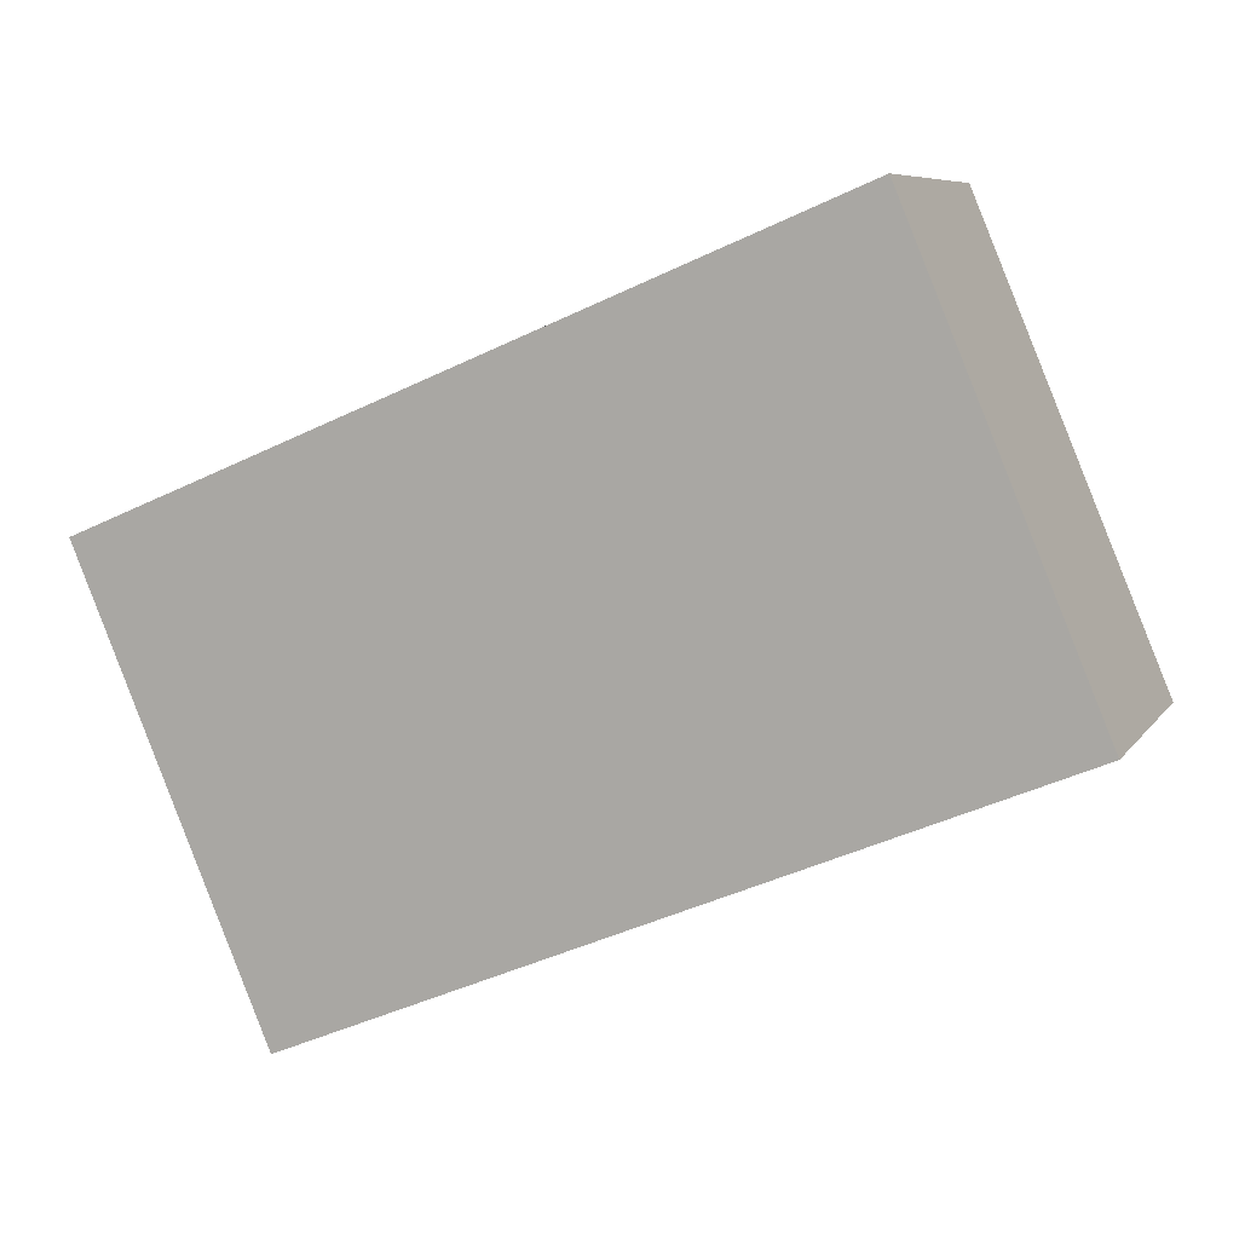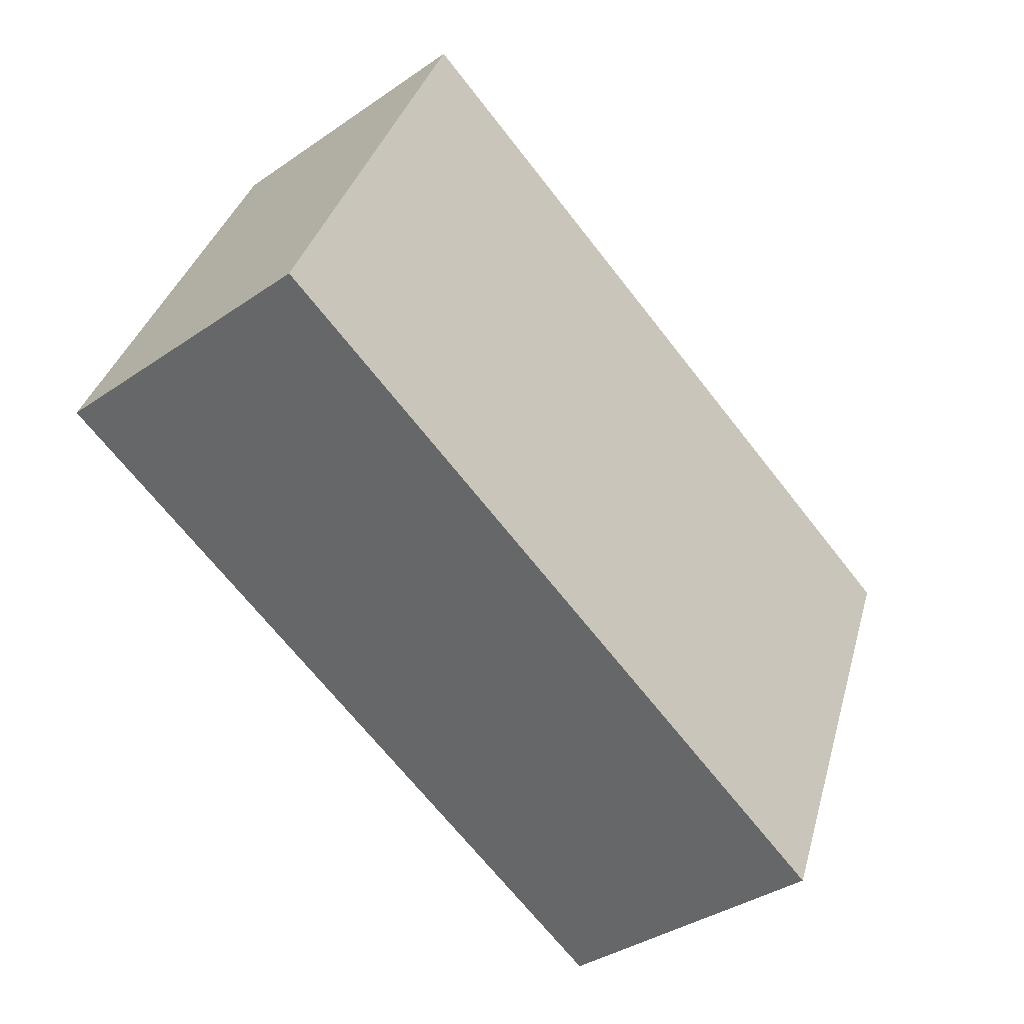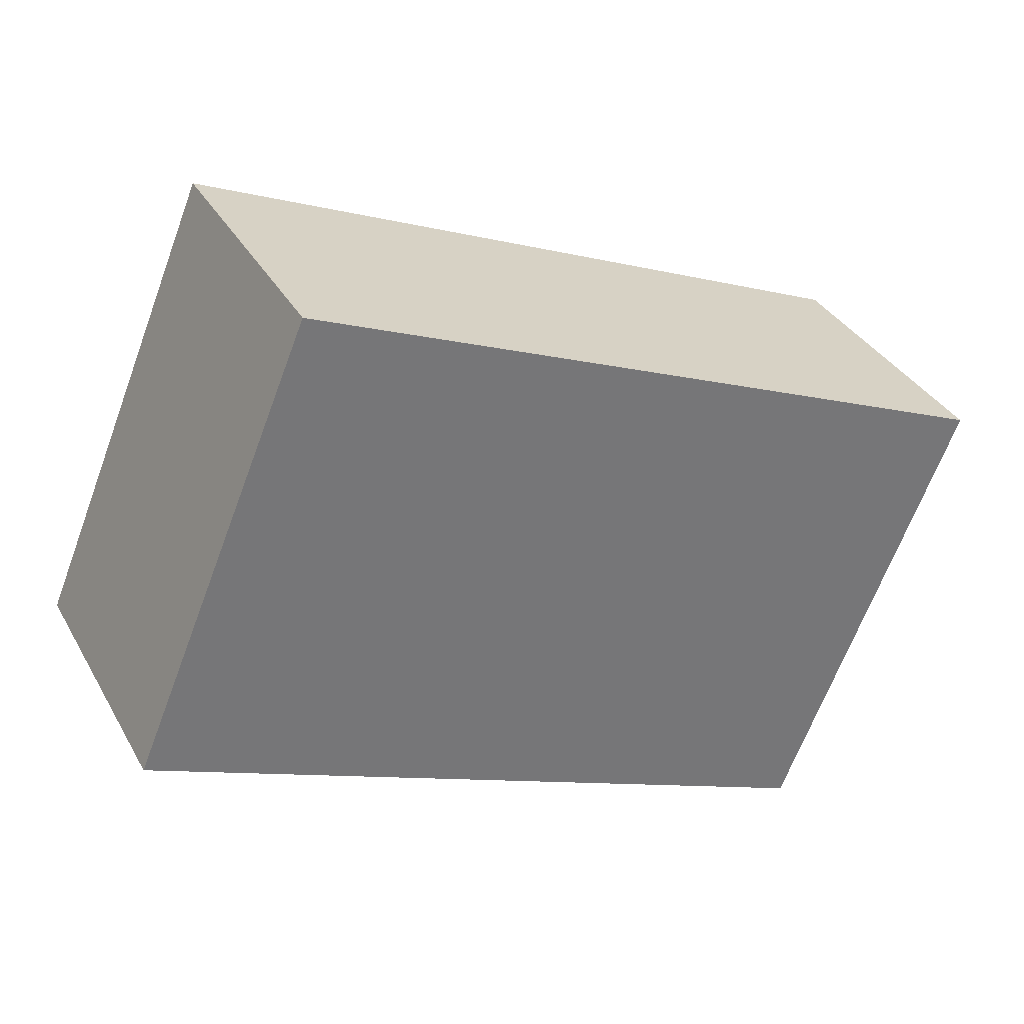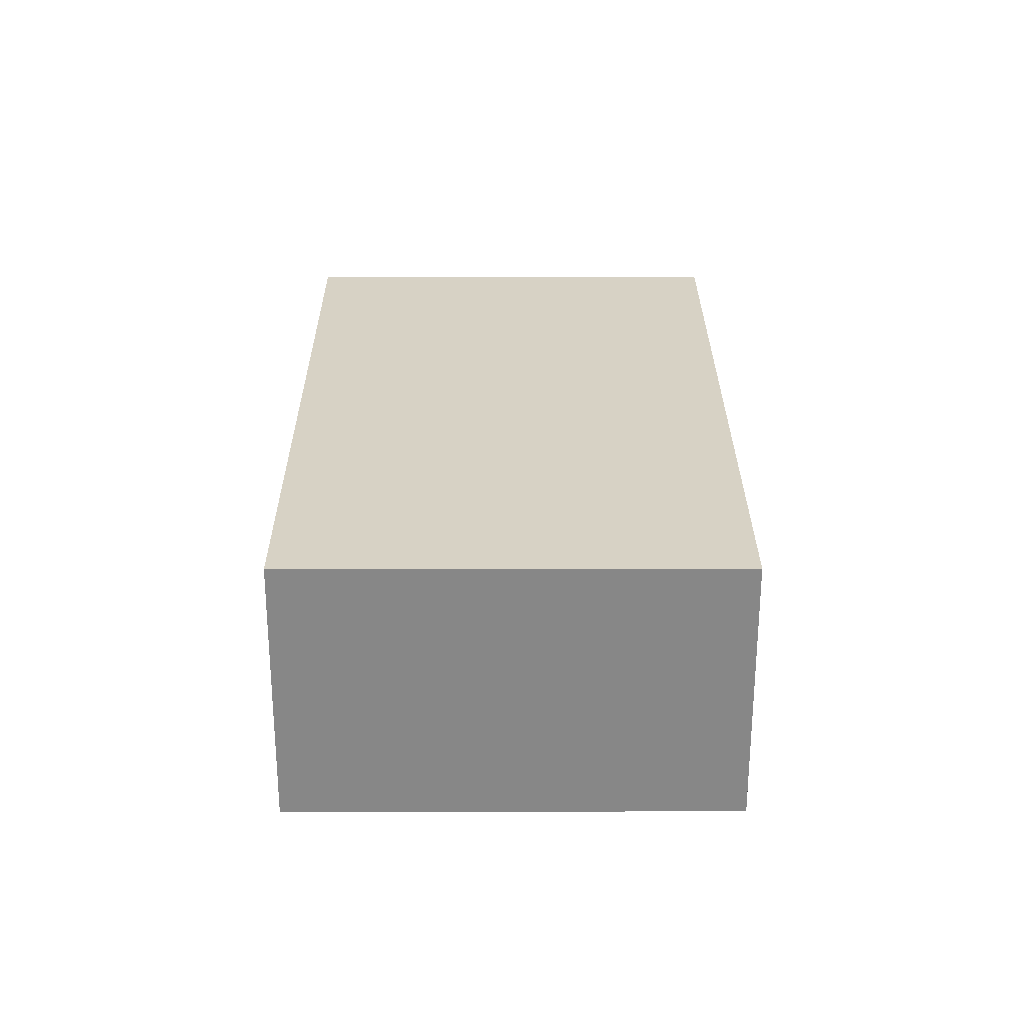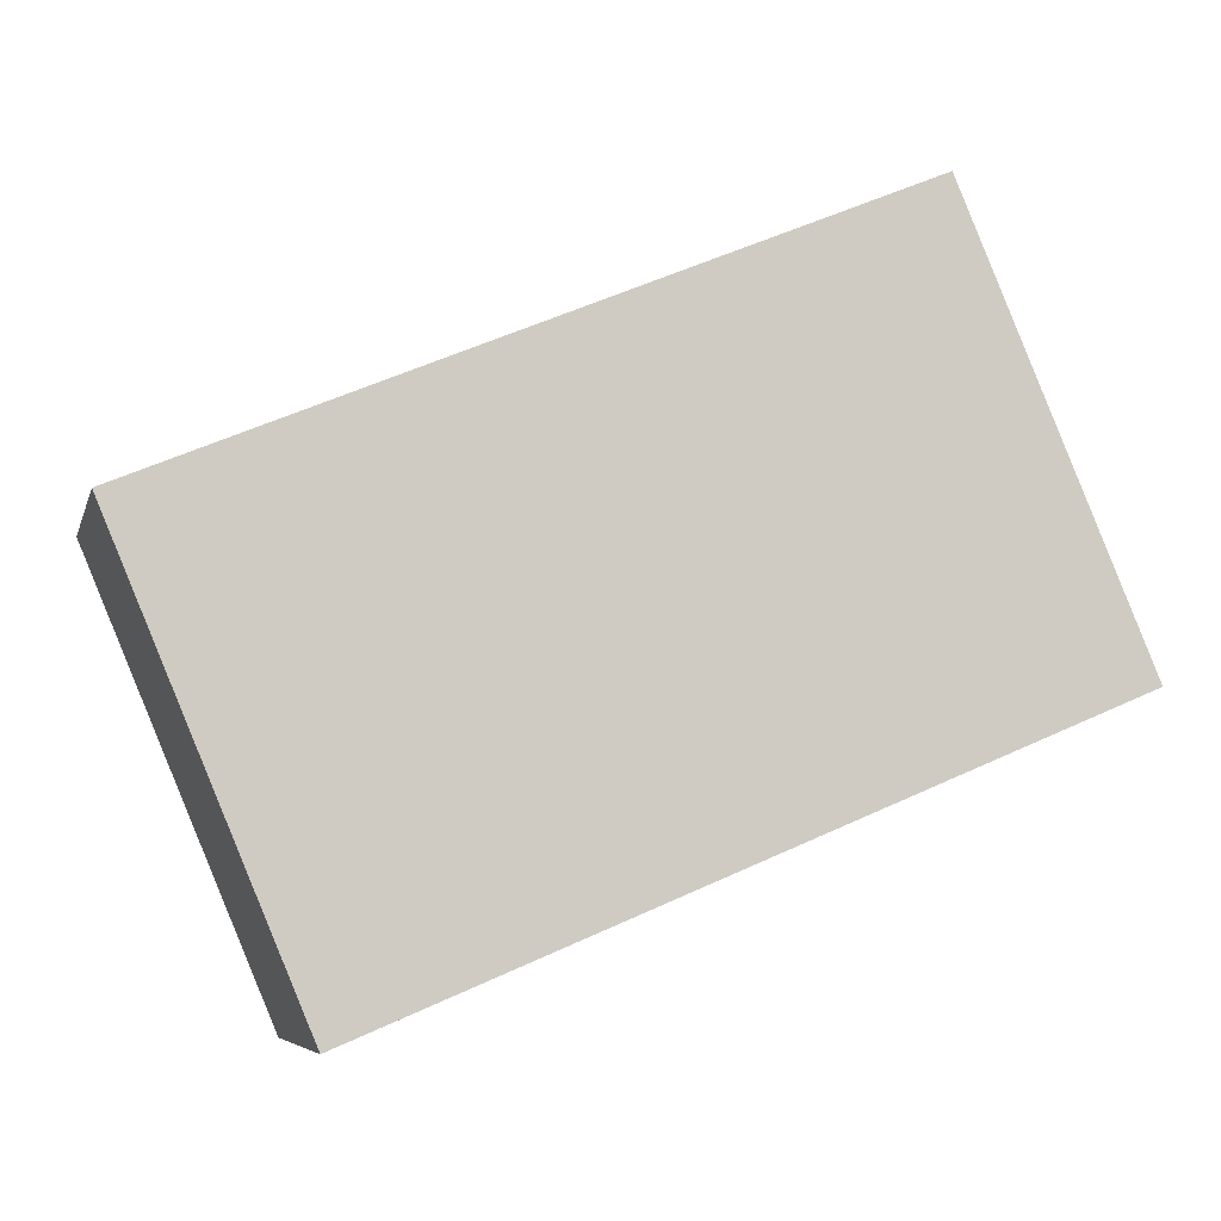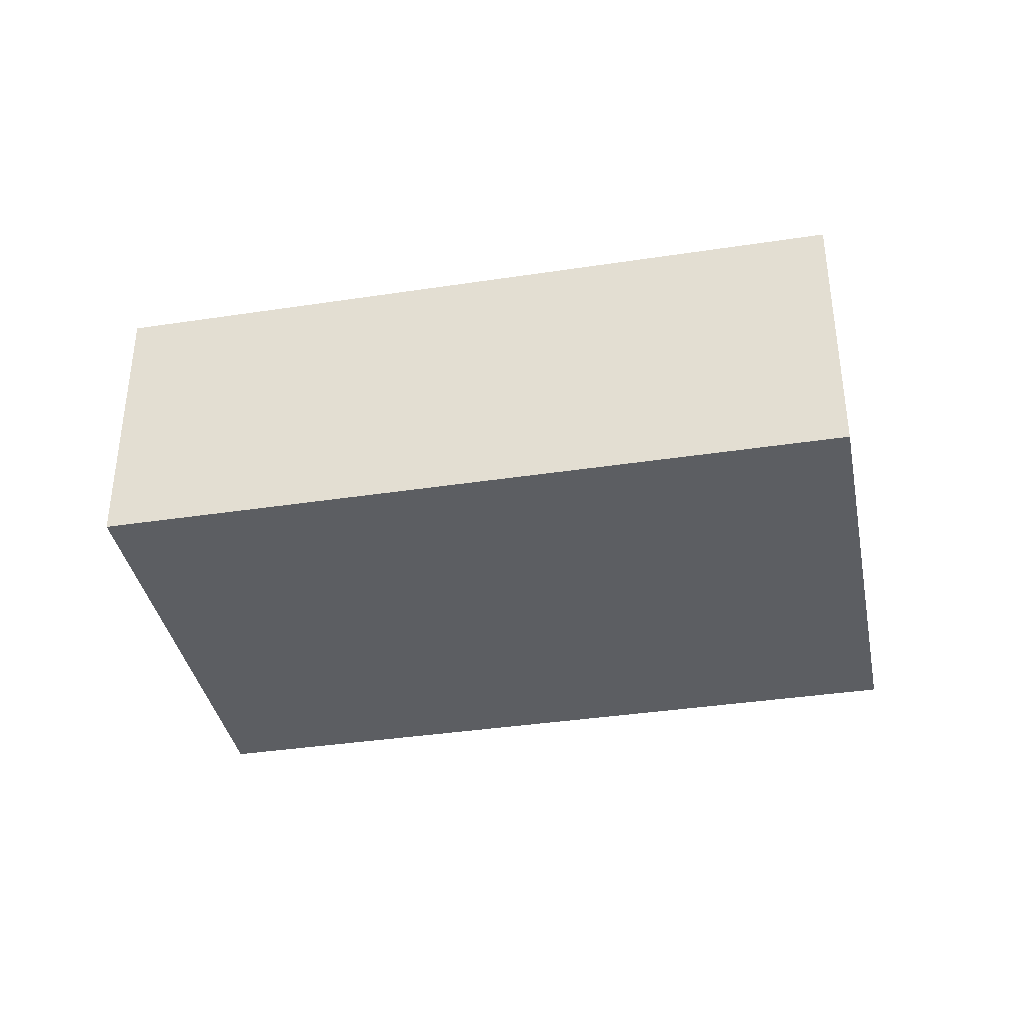
<metadata>
{"format":"obj","ext":"obj","renderer":"f3d","projection":"perspective","resolution":1024,"background":"white","views":[{"elev":7.6,"azim":-160.5,"up":"+Z"},{"elev":-37.2,"azim":-48.5,"up":"+Z"},{"elev":34.7,"azim":-25.8,"up":"+Z"},{"elev":27.6,"azim":112.6,"up":"+Y"},{"elev":-6.4,"azim":166.4,"up":"+Z"},{"elev":-37.5,"azim":-146.2,"up":"+Y"}]}
</metadata>
<code>
v  0 2.467 1.511e-16
v  7.838 2.467 1.2
v  6.237 2.467 -2.617
v  1.601 2.467 3.817
v  6.237 1.602e-16 -2.617
v  0 0 0
v  1.601 -2.337e-16 3.817
v  7.838 -7.348e-17 1.2
g defaultobject
f 1 2 3
f 2 1 4
f 5 1 3
f 1 5 6
f 6 4 1
f 4 6 7
f 7 2 4
f 2 7 8
f 8 3 2
f 3 8 5
f 8 6 5
f 6 8 7

</code>
